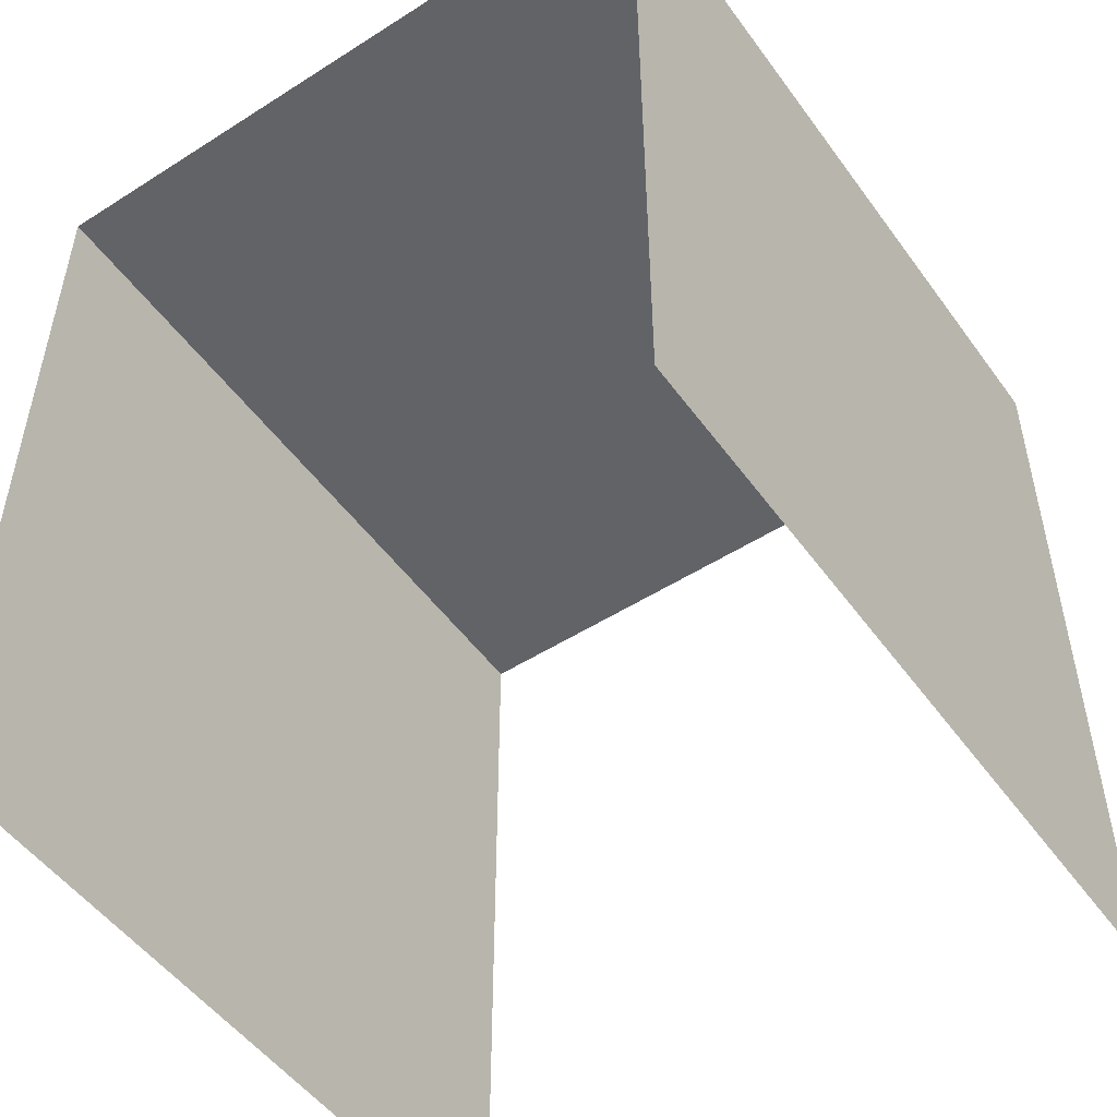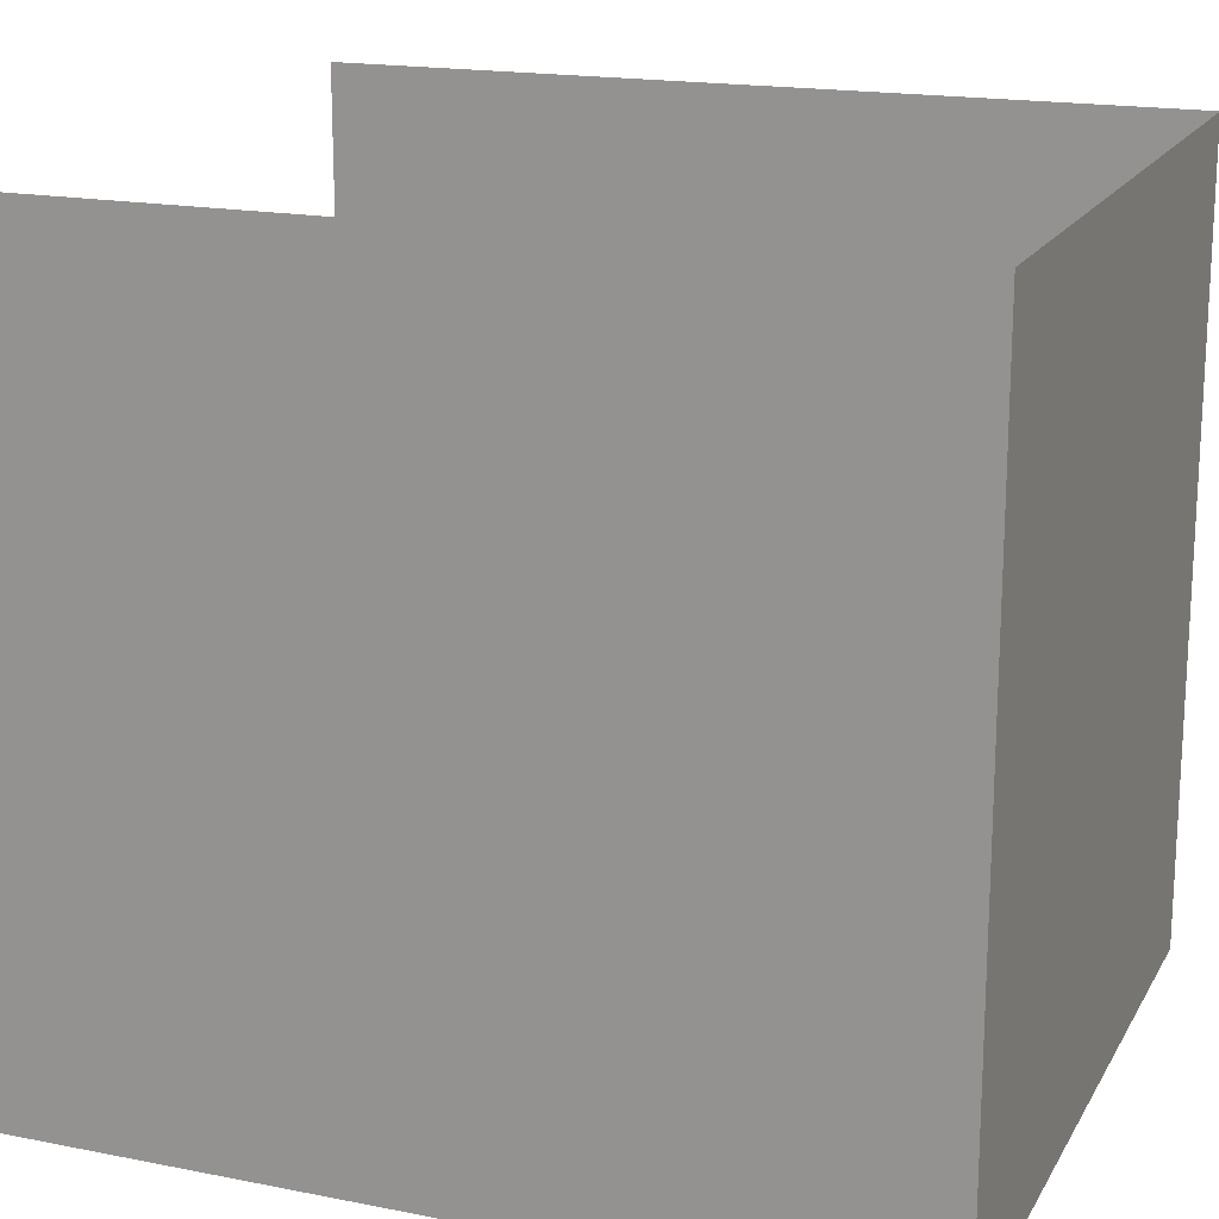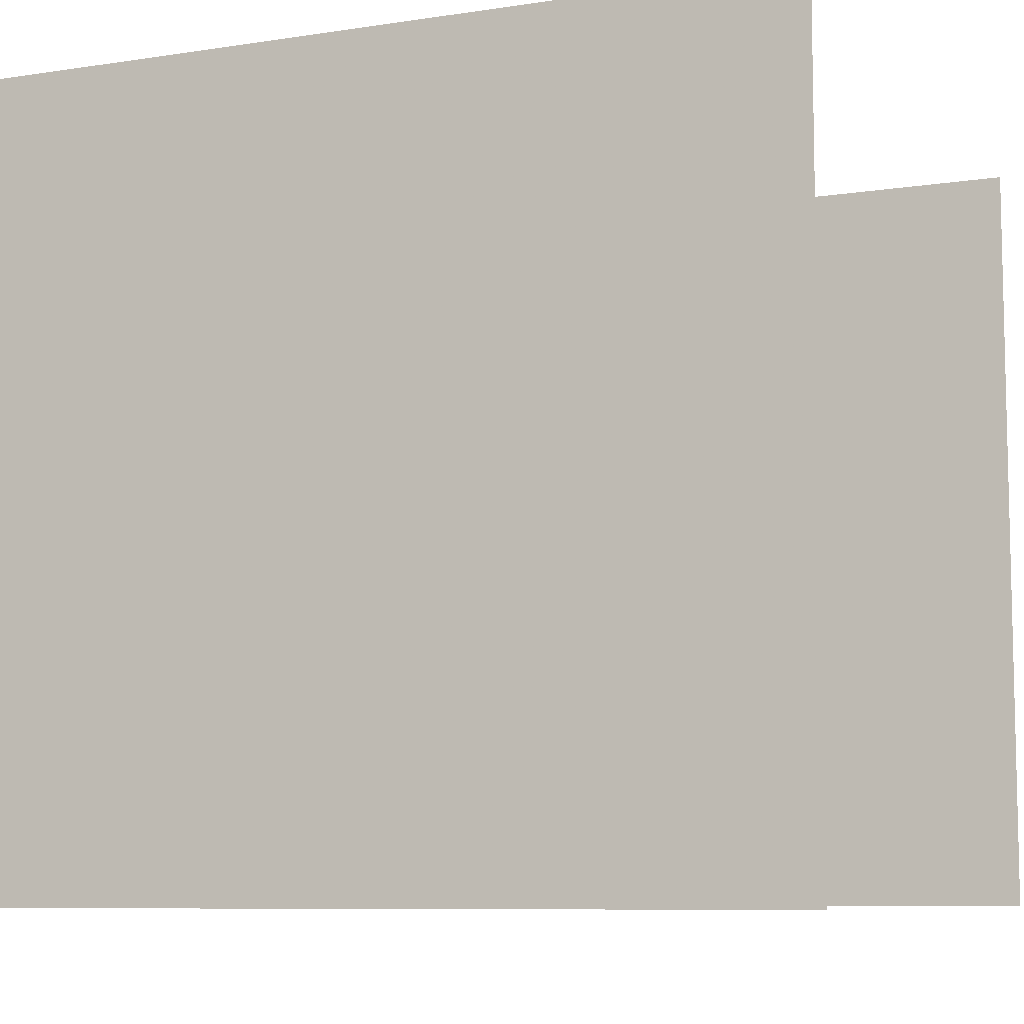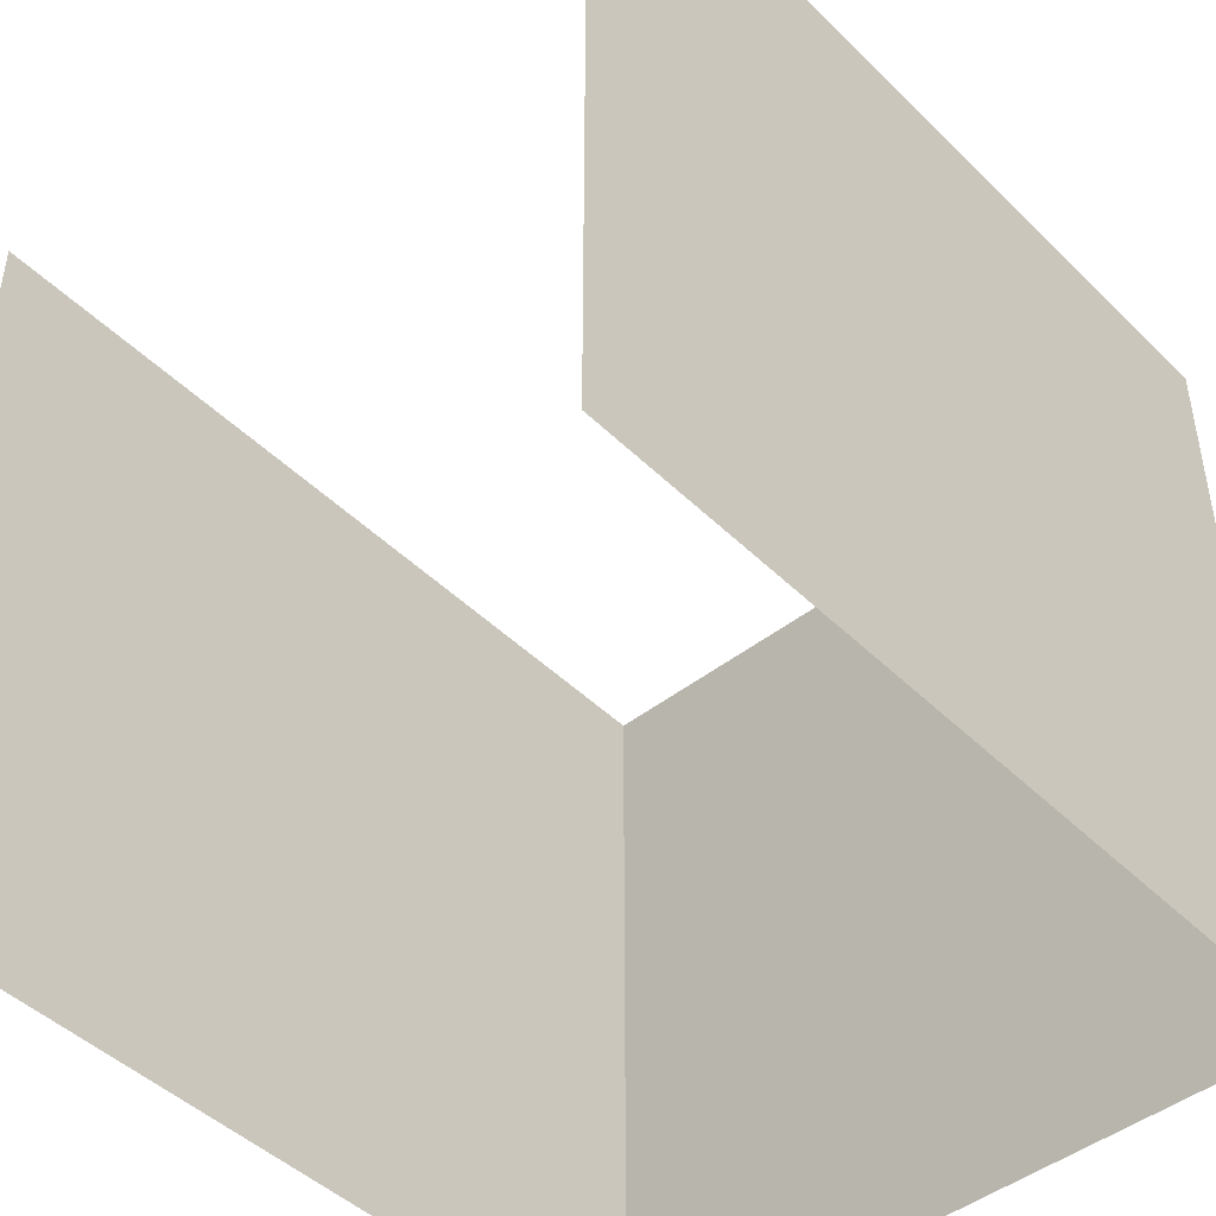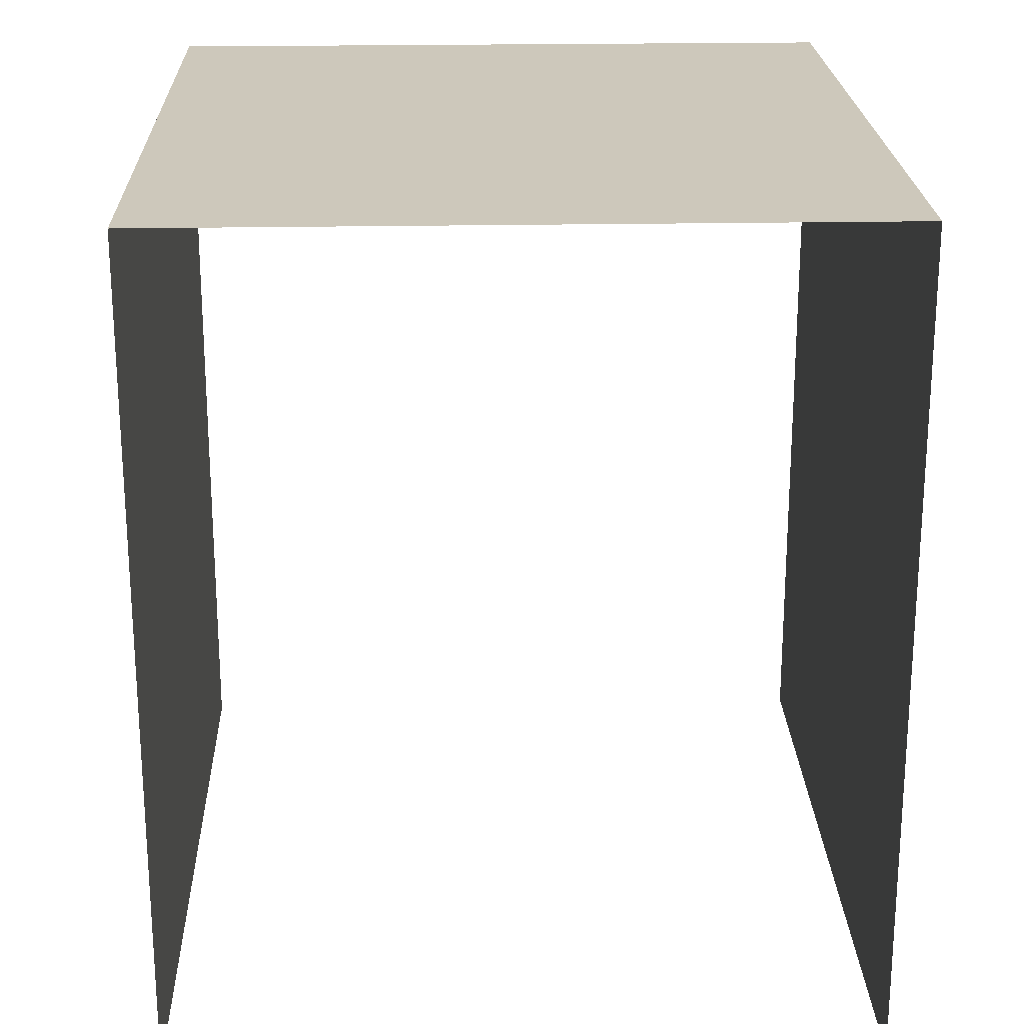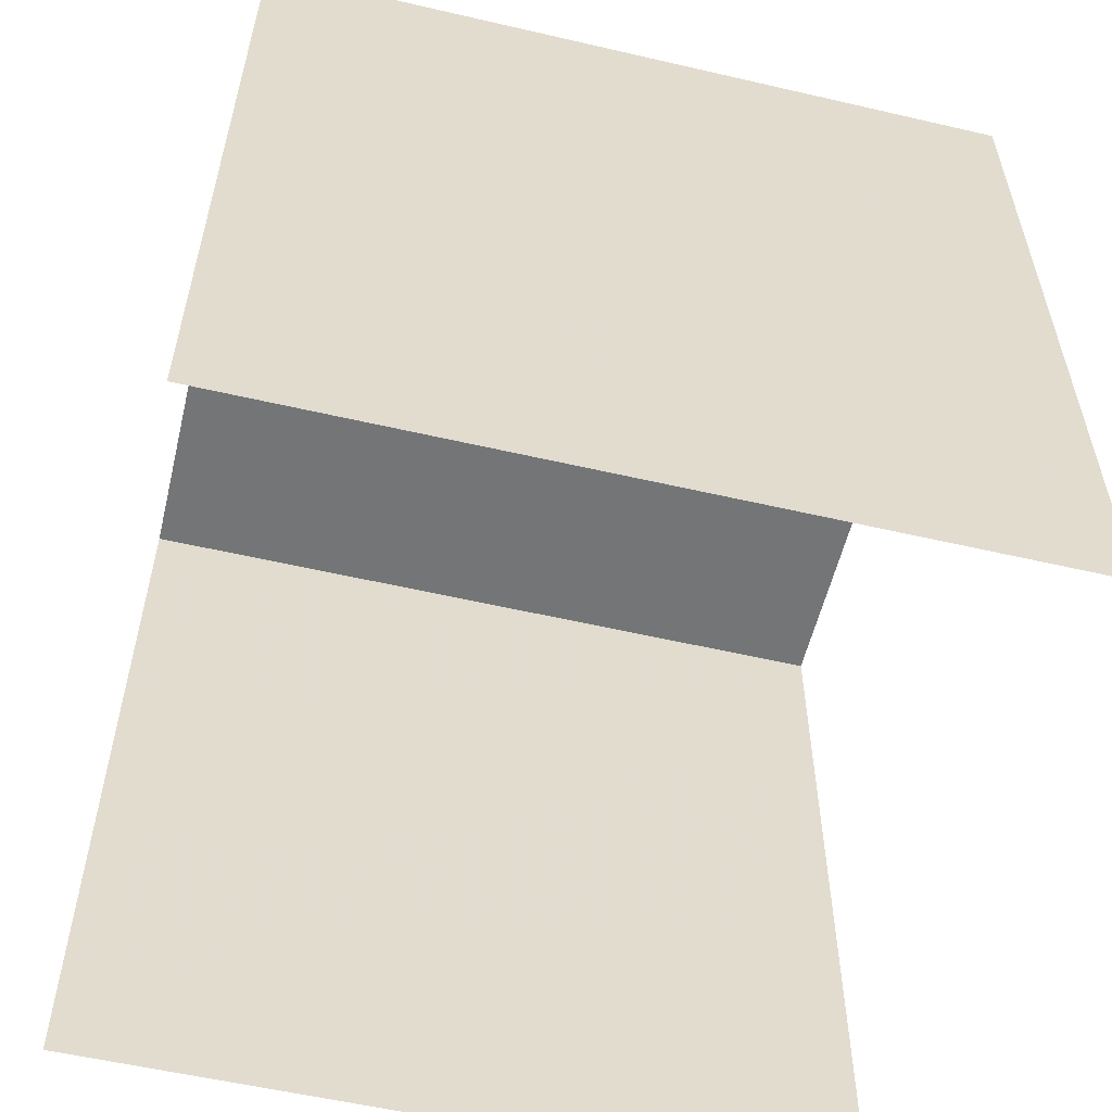
<metadata>
{"format":"obj","ext":"obj","renderer":"f3d","projection":"perspective","resolution":1024,"background":"white","views":[{"elev":-51.0,"azim":-145.2,"up":"+Y"},{"elev":17.8,"azim":111.2,"up":"+Z"},{"elev":-8.3,"azim":-67.0,"up":"+Z"},{"elev":-45.8,"azim":41.9,"up":"+Z"},{"elev":22.0,"azim":-1.9,"up":"+Y"},{"elev":-56.5,"azim":76.4,"up":"+Y"}]}
</metadata>
<code>
v 467 -200 0
v 833 -200 0
v 467 -200 -400
v 833 -200 -400
v 467 233 0
v 833 233 0
v 467 233 -400
v 833 233 -400
f 1 5 7
f 1 7 3
f 6 8 7
f 6 7 5
f 4 8 6
f 4 6 2

</code>
